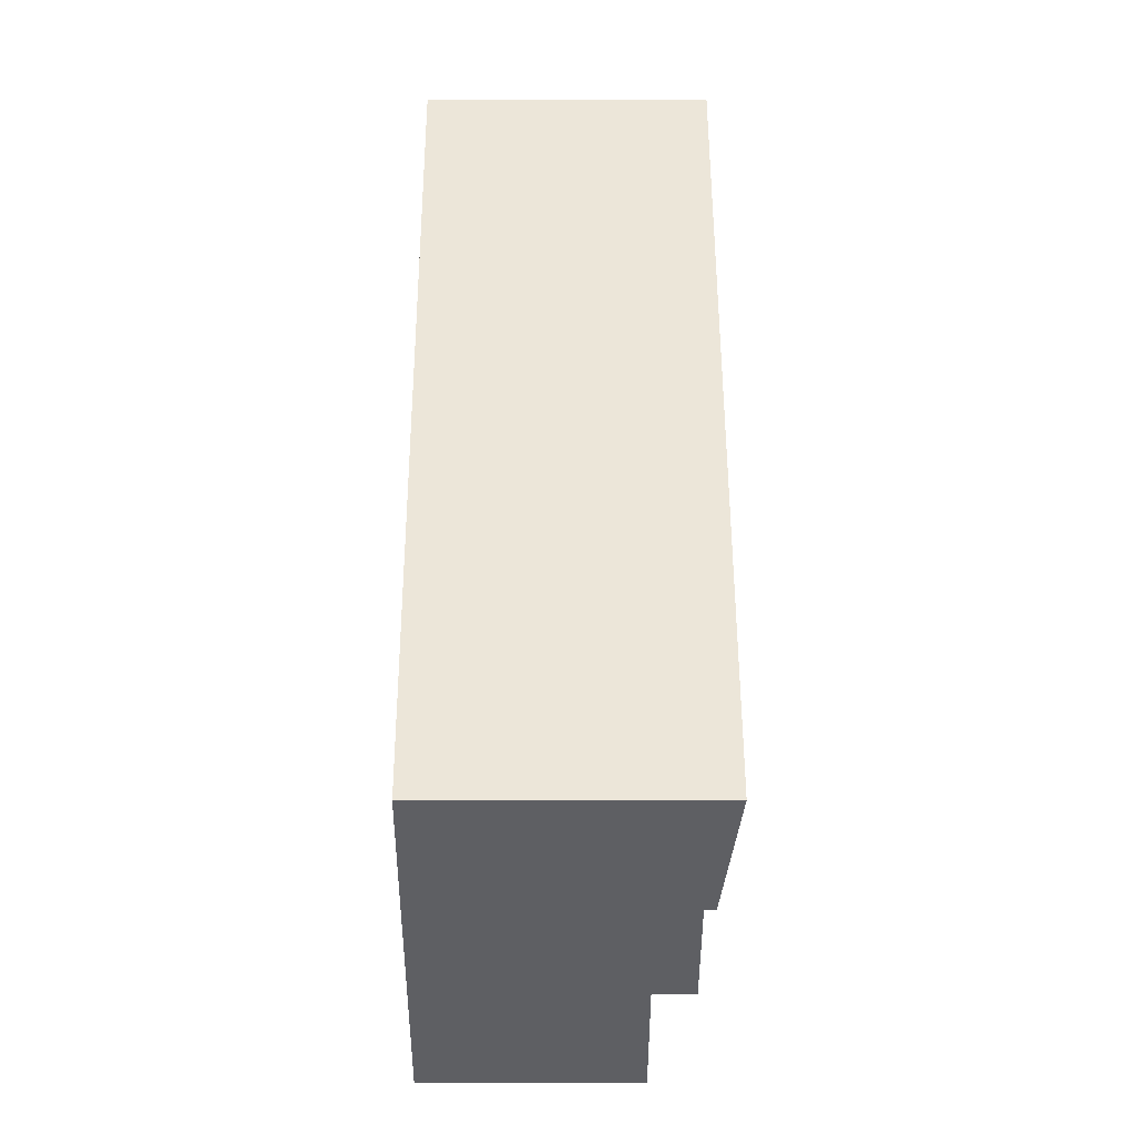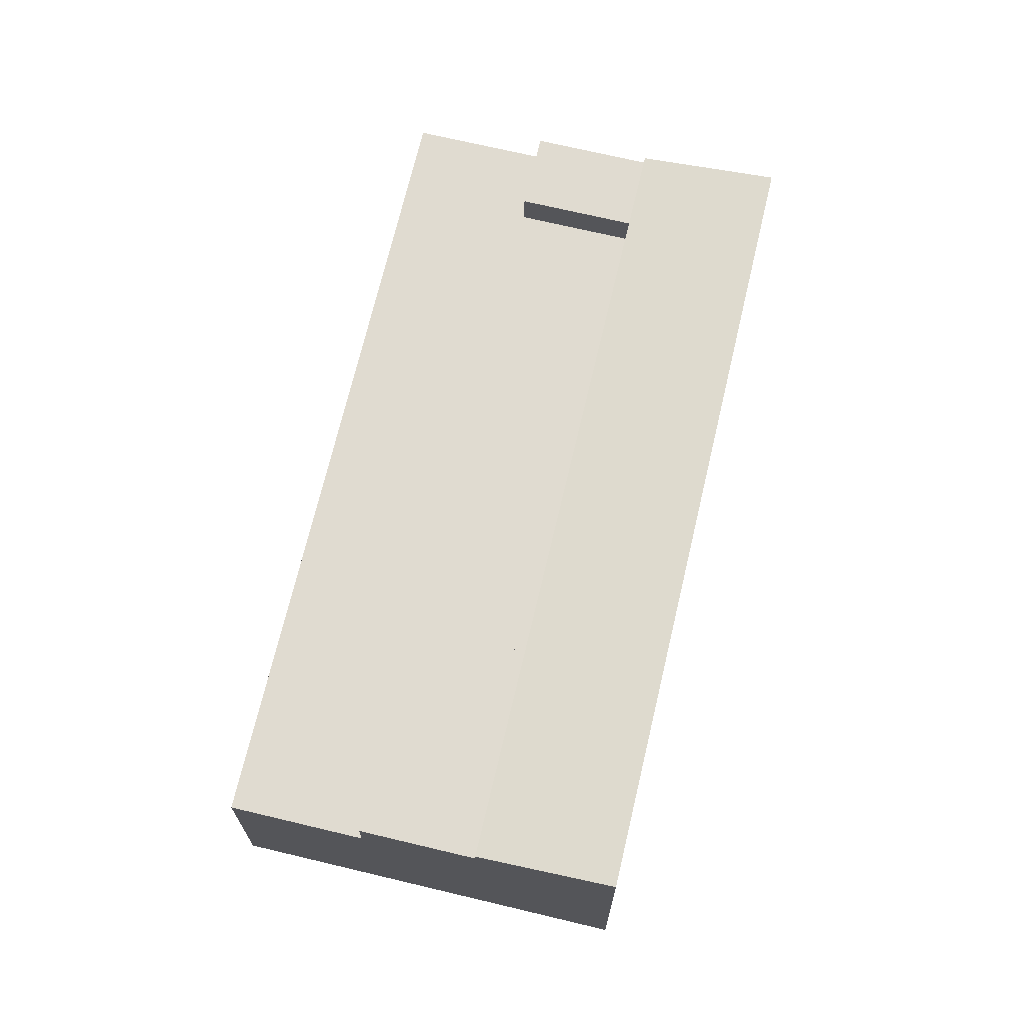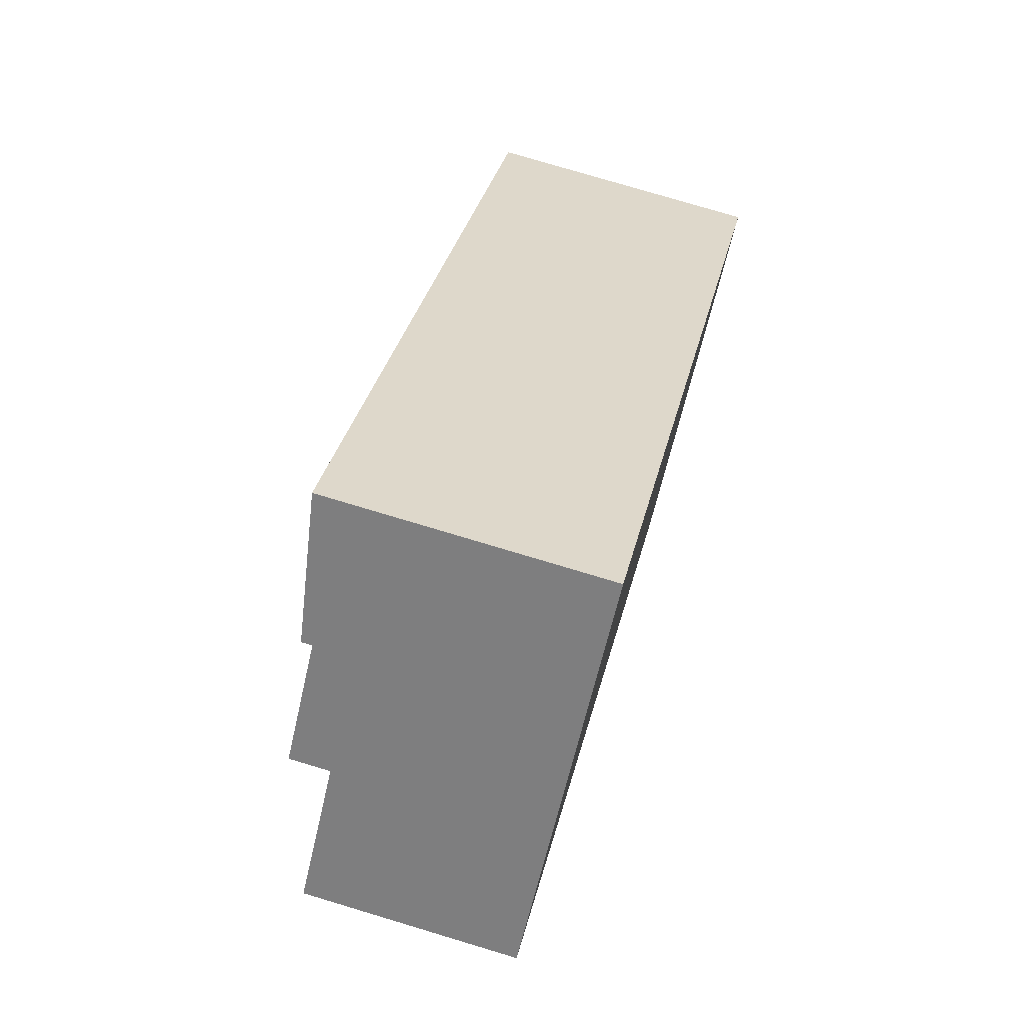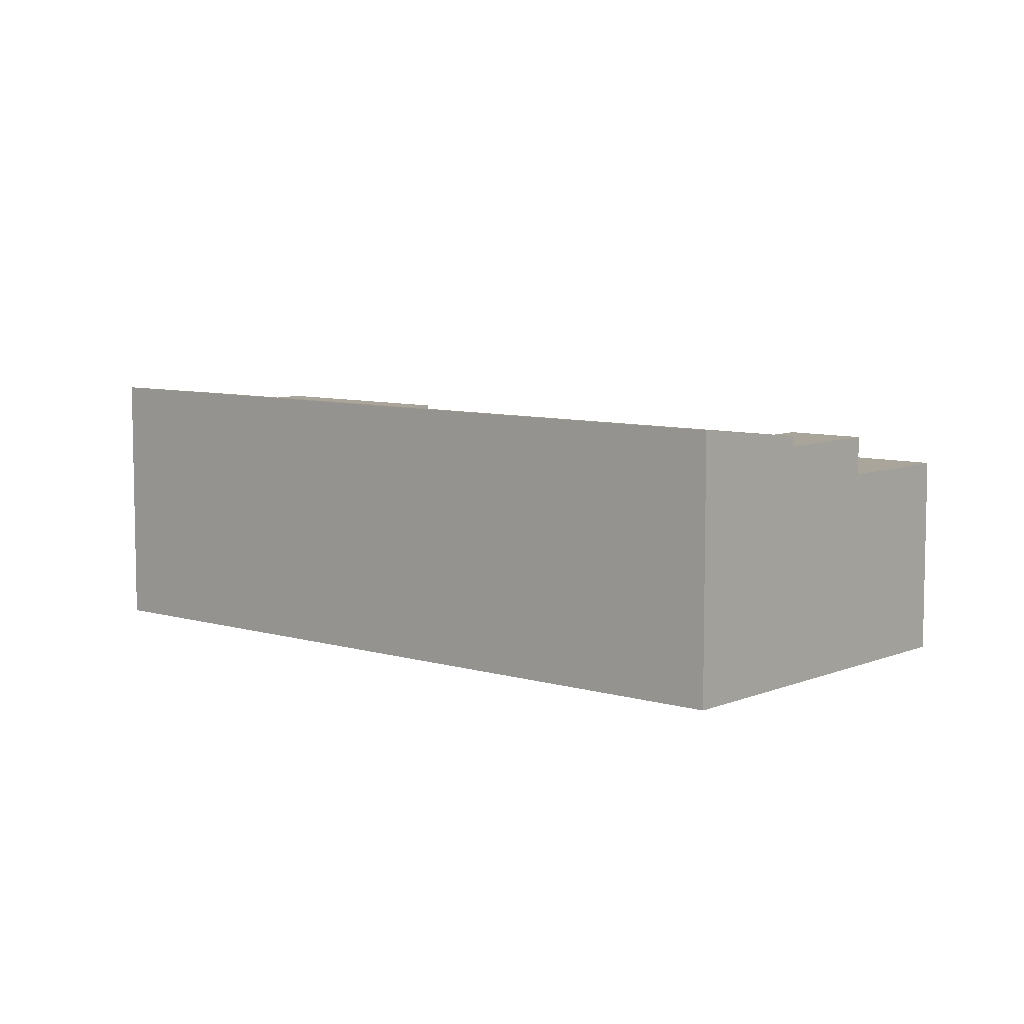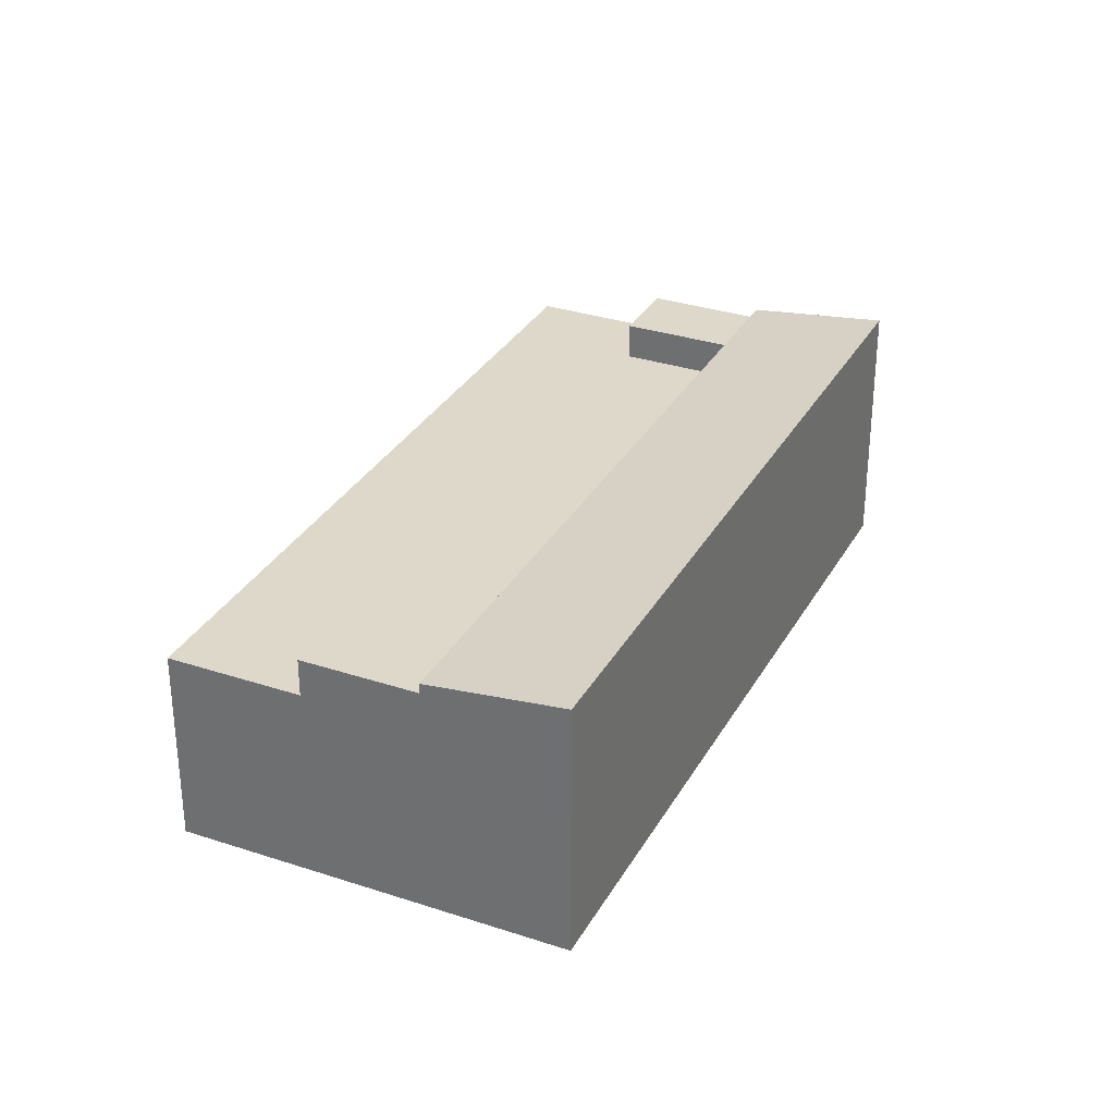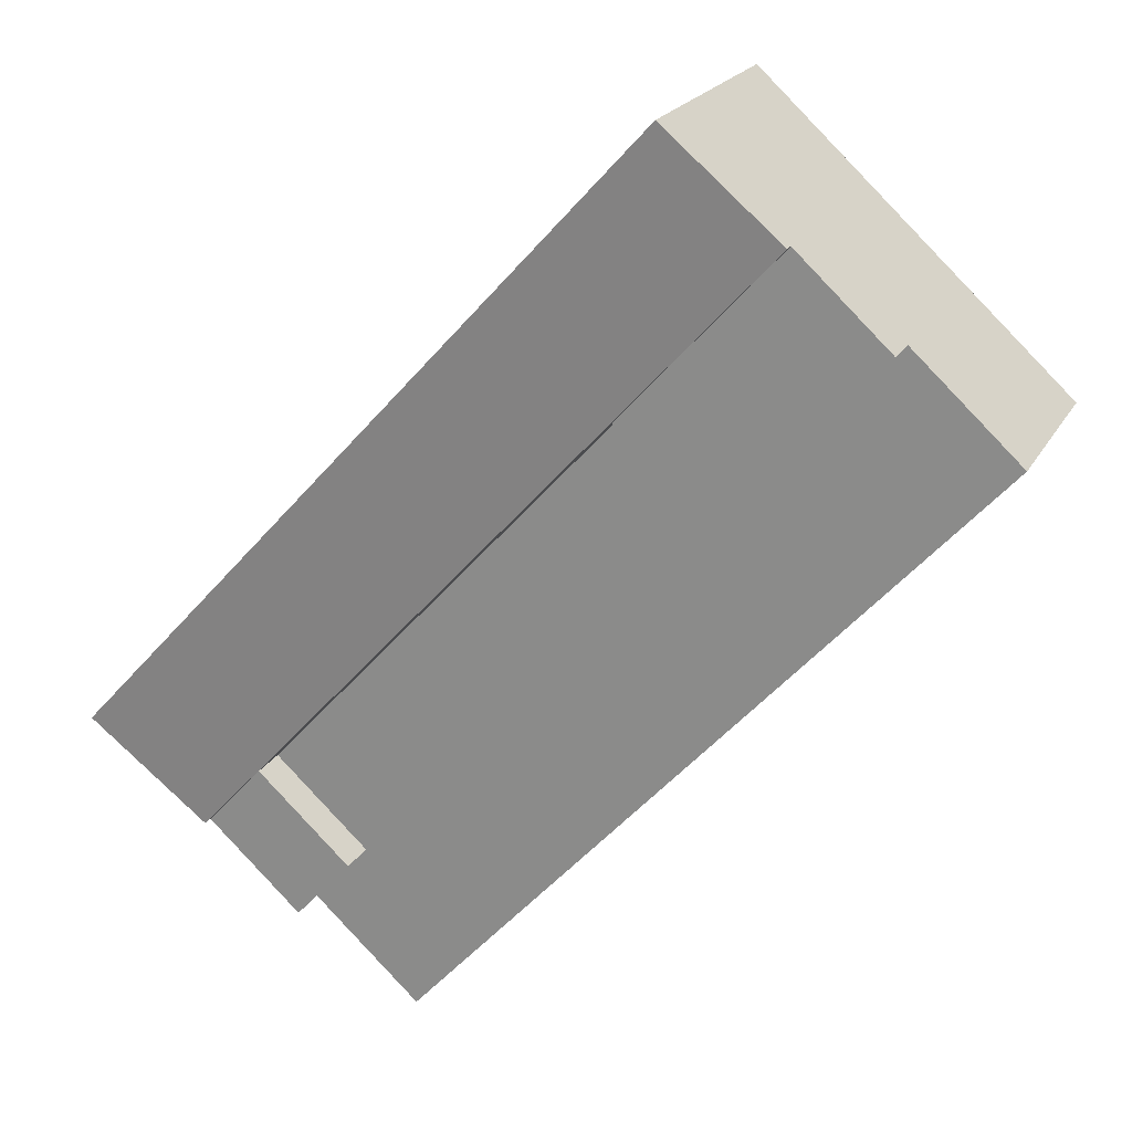
<metadata>
{"format":"obj","ext":"obj","renderer":"f3d","projection":"perspective","resolution":1024,"background":"white","views":[{"elev":1.2,"azim":89.8,"up":"+Z"},{"elev":69.9,"azim":-29.2,"up":"+Y"},{"elev":77.2,"azim":-73.3,"up":"+Z"},{"elev":7.6,"azim":88.0,"up":"+Y"},{"elev":31.6,"azim":-17.6,"up":"+Y"},{"elev":20.8,"azim":-158.6,"up":"+Z"}]}
</metadata>
<code>
v  18.74 7.5 -20.47
v  24.62 7.5 -19.13
v  20.76 7.5 -22.68
v  5.661 7.5 -6.185
v  0.0001599 7.5 -0.0002376
v  22.6 7.5 -16.91
v  9.521 7.5 -2.628
v  3.861 7.5 3.557
v  25.95 7.5 -13.82
v  12.88 7.5 0.4671
v  25.96 9.31 -13.82
v  31.97 9.91 -12.35
v  27.98 9.31 -16.03
v  11.21 9.91 10.33
v  12.88 9.31 0.4671
v  7.22 9.31 6.652
v  27.98 8.932 -16.03
v  22.6 8.932 -16.91
v  25.95 8.932 -13.82
v  24.62 8.932 -19.13
v  12.88 8.932 0.4671
v  3.861 8.932 3.557
v  7.22 8.932 6.652
v  9.521 8.932 -2.628
v  11.21 -6.326e-16 10.33
v  7.22 -4.073e-16 6.652
v  0 0 0
v  3.86 -2.178e-16 3.557
v  20.76 1.389e-15 -22.68
v  27.98 9.816e-16 -16.03
v  31.97 7.563e-16 -12.35
v  24.62 1.171e-15 -19.13
v  5.661 3.787e-16 -6.185
v  18.73 1.253e-15 -20.47
g defaultobject
f 1 2 3
f 2 1 4
f 2 4 5
f 2 5 6
f 6 5 7
f 7 5 8
f 7 9 6
f 9 7 10
f 11 12 13
f 12 11 14
f 14 11 15
f 14 15 16
f 17 18 19
f 18 17 20
f 21 22 23
f 22 21 24
f 10 19 9
f 19 10 11
f 11 10 15
f 15 10 21
f 15 21 23
f 15 23 16
f 19 13 17
f 13 19 11
f 16 25 14
f 25 16 23
f 25 23 22
f 25 22 8
f 25 8 5
f 25 5 26
f 26 5 27
f 26 27 28
f 3 2 29
f 20 17 2
f 30 12 31
f 12 30 32
f 12 32 29
f 12 29 2
f 12 2 17
f 12 17 13
f 5 33 27
f 33 5 34
f 34 5 29
f 29 5 3
f 3 5 4
f 3 4 1
f 31 14 25
f 14 31 12
f 19 6 9
f 6 19 18
f 18 2 6
f 2 18 20
f 22 7 8
f 7 22 24
f 7 21 10
f 21 7 24
f 25 30 31
f 30 25 32
f 32 25 29
f 29 25 34
f 34 25 33
f 33 25 27
f 27 25 26
f 27 26 28

</code>
